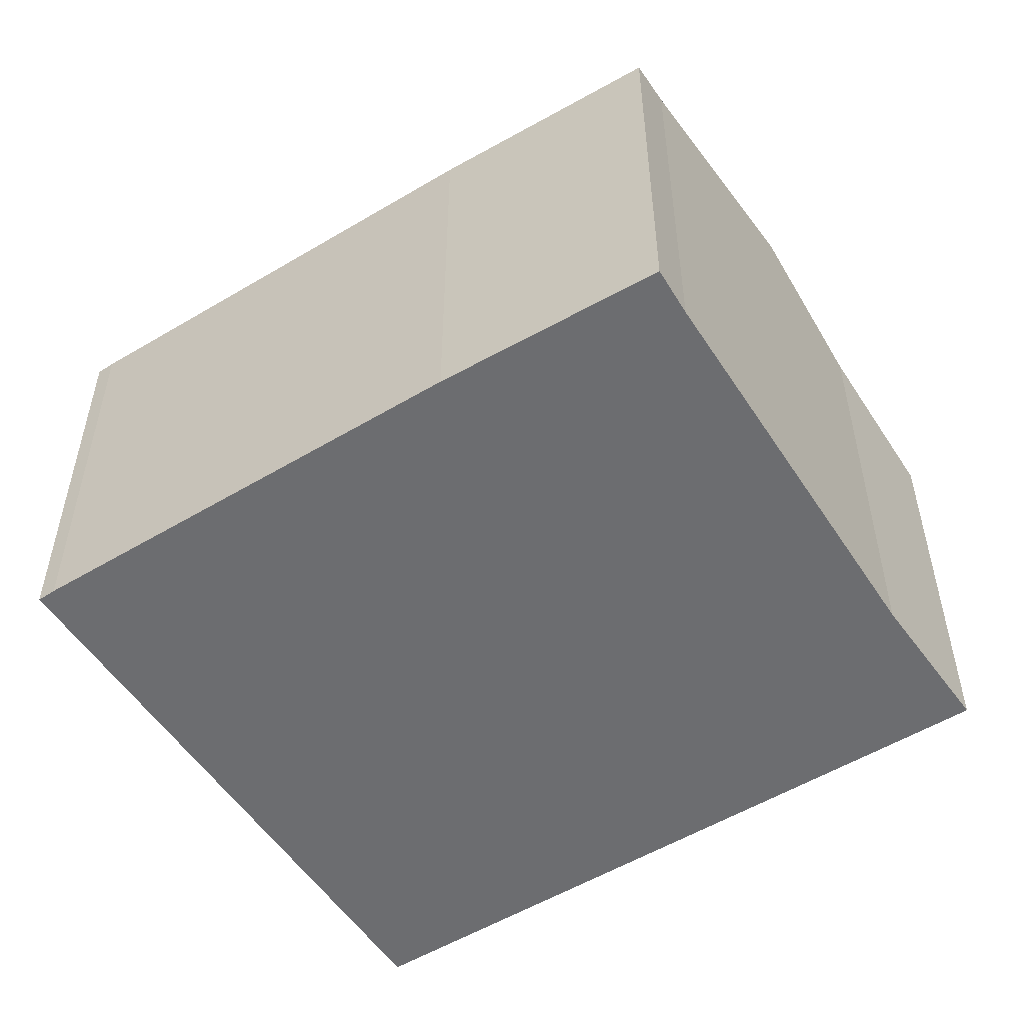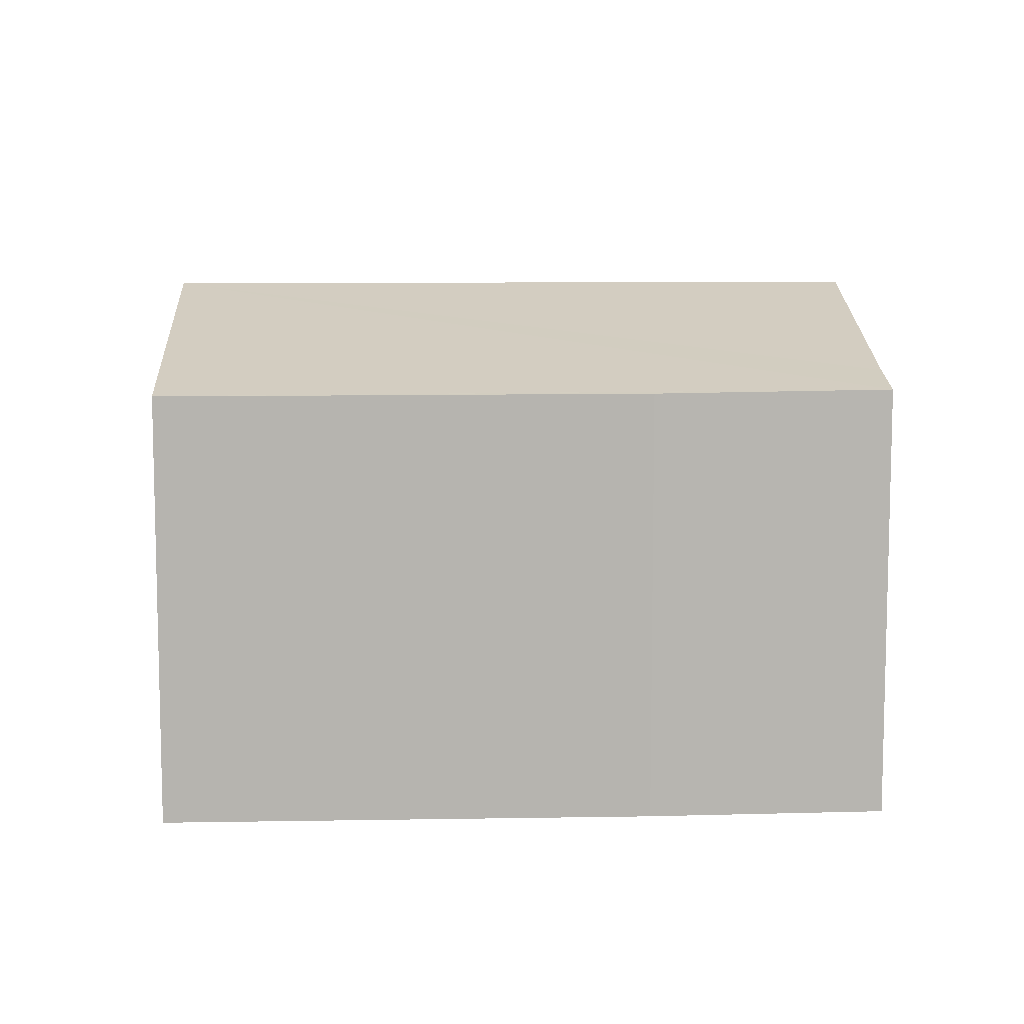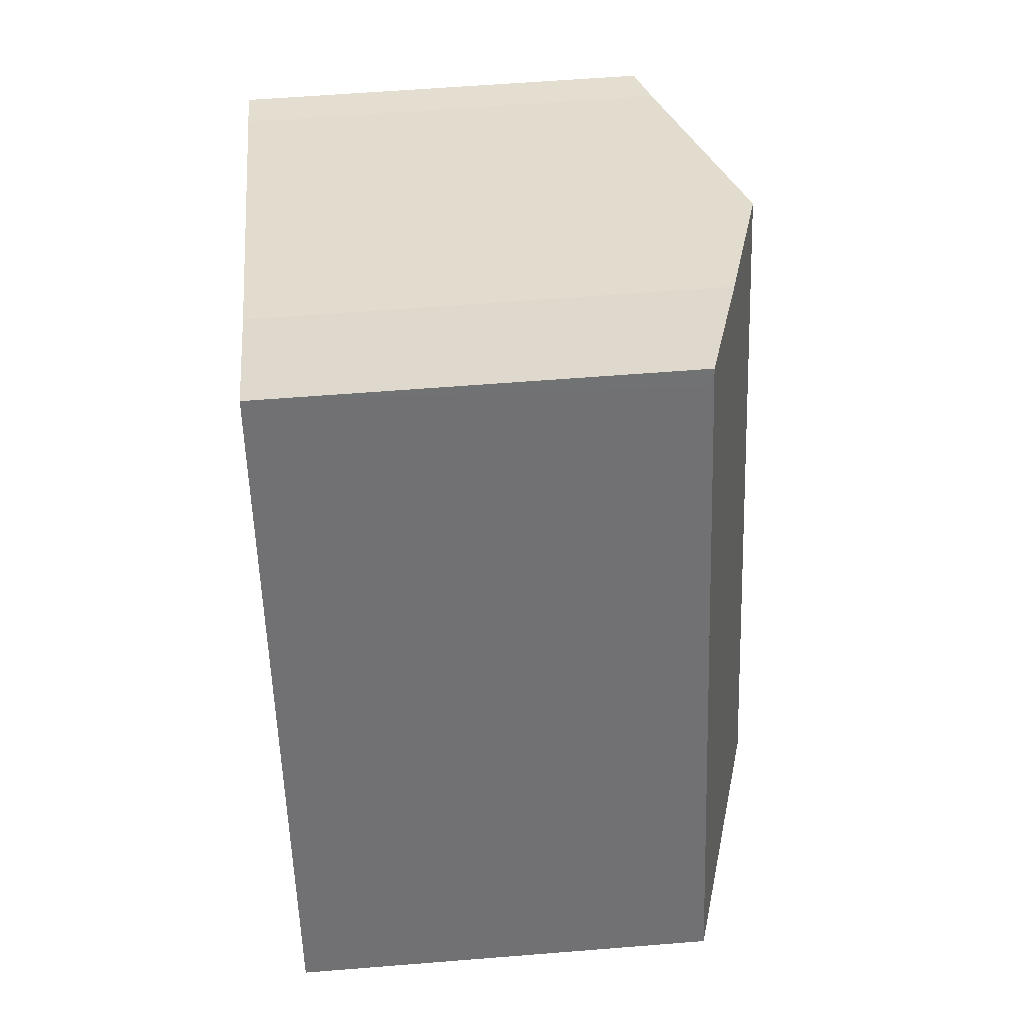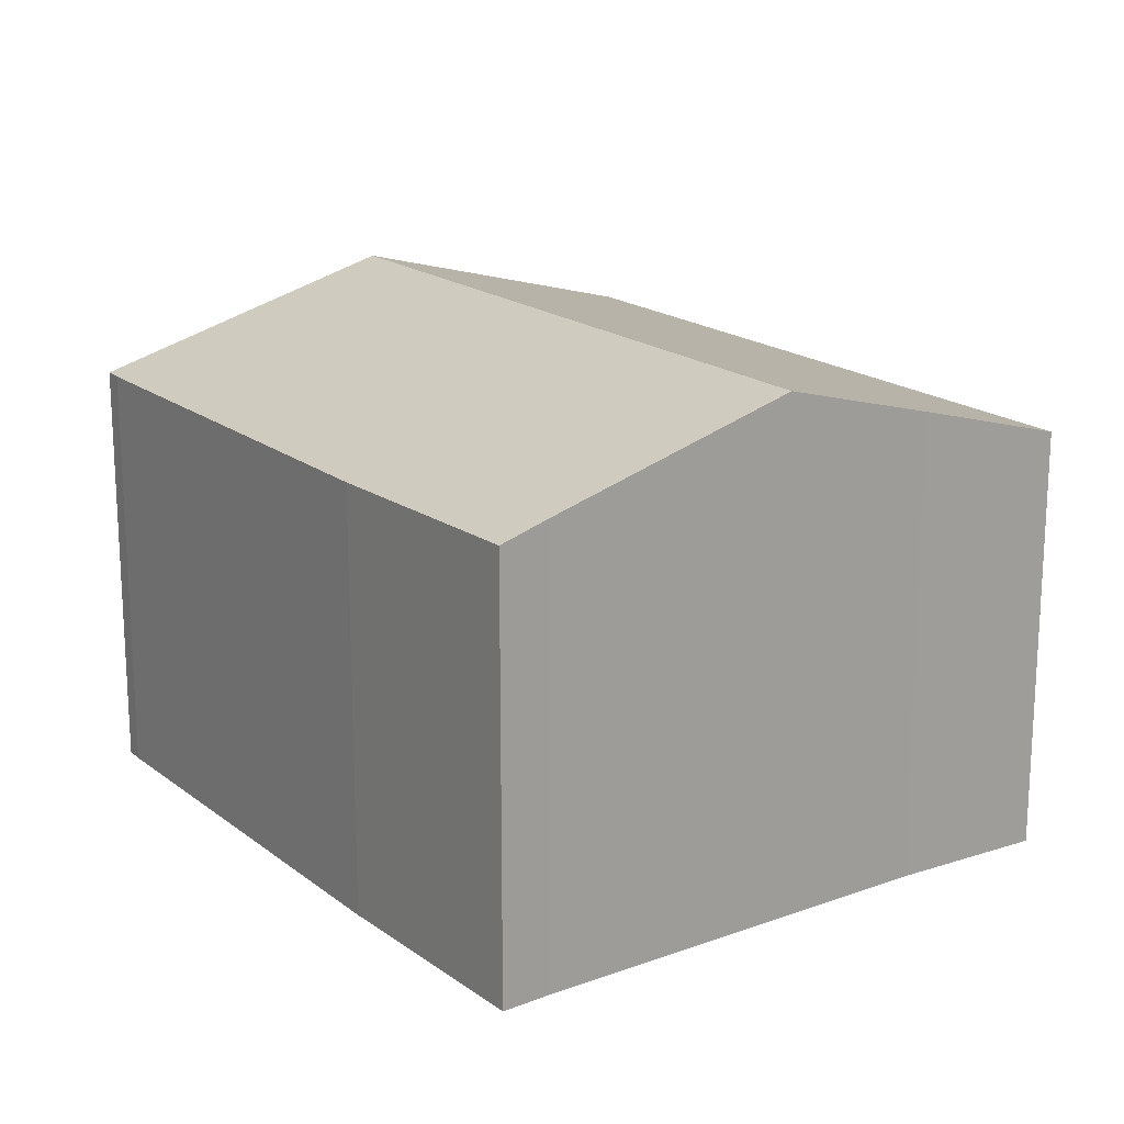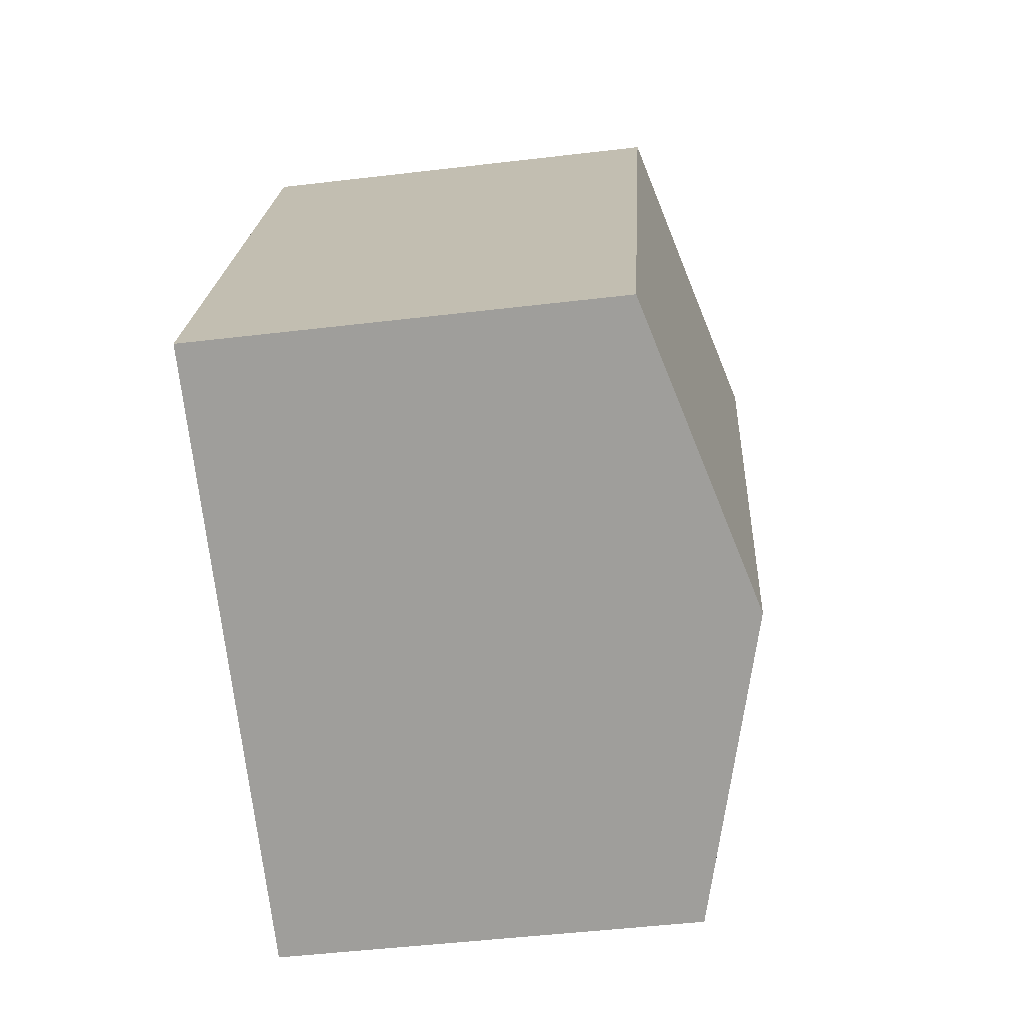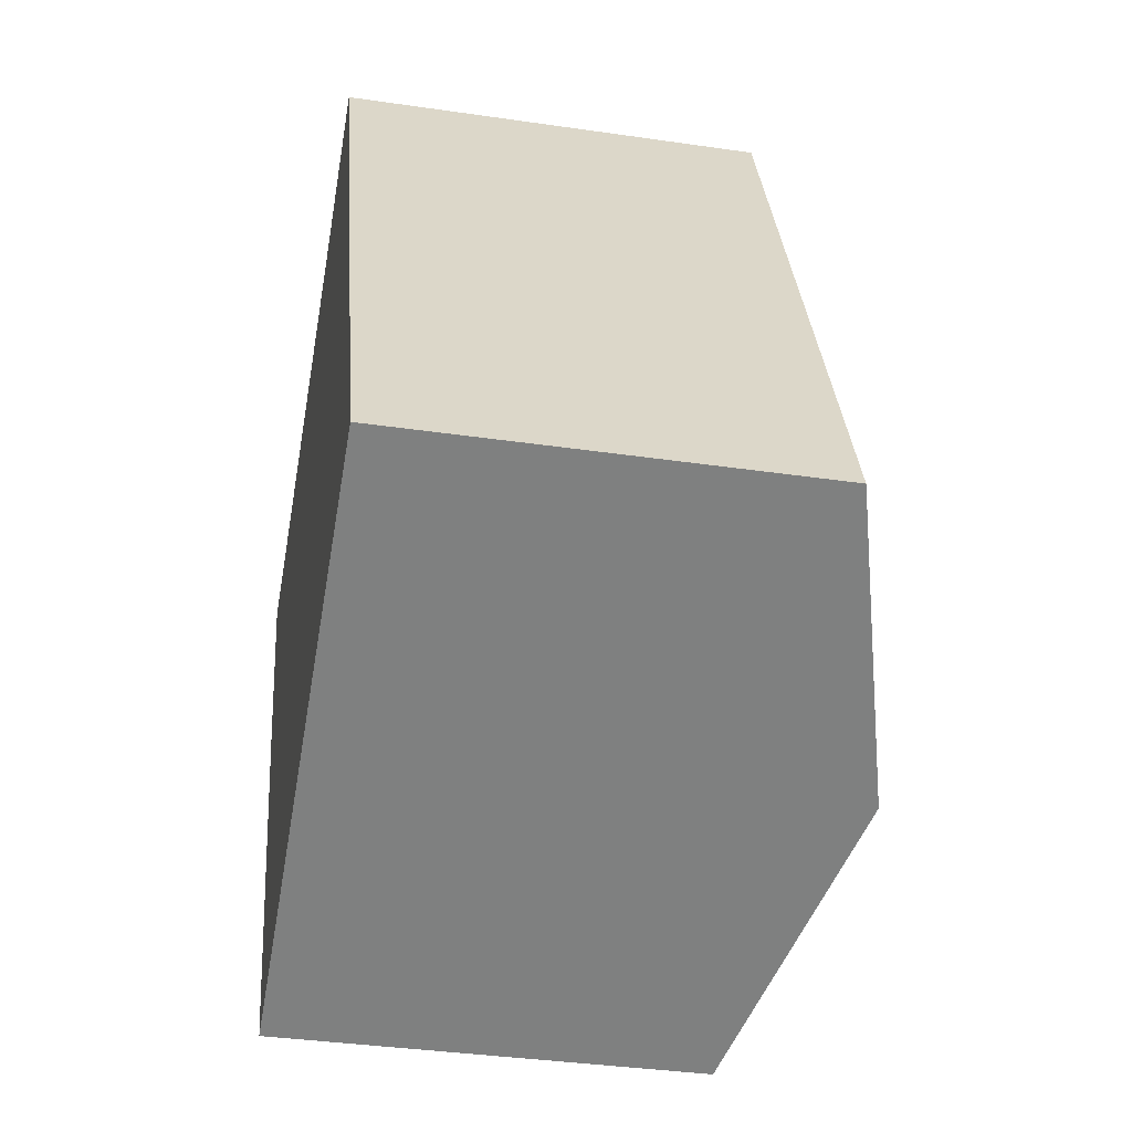
<metadata>
{"format":"obj","ext":"obj","renderer":"f3d","projection":"perspective","resolution":1024,"background":"white","views":[{"elev":-54.0,"azim":-80.2,"up":"+Y"},{"elev":9.6,"azim":-115.2,"up":"+Y"},{"elev":57.8,"azim":85.2,"up":"+Z"},{"elev":18.4,"azim":-57.6,"up":"+Y"},{"elev":-48.3,"azim":97.6,"up":"+Z"},{"elev":-36.8,"azim":79.3,"up":"+Z"}]}
</metadata>
<code>
v  0 5.907 3.617e-16
v  3.637 5.876 -8.976
v  1.158 5.879 -3.033
v  3.749 5.879 -9.216
v  7.787 7.065 -7.49
v  0.658 6.096 0.248
v  3.972 7.065 1.618
v  6.04 6.461 2.473
v  11.82 5.879 -5.764
v  7.987 5.879 3.399
v  8.087 5.879 3.161
v  3.749 5.643e-16 -9.216
v  3.637 5.496e-16 -8.976
v  1.158 1.857e-16 -3.033
v  0 0 0
v  0.658 -1.519e-17 0.248
v  6.04 -1.514e-16 2.473
v  3.972 -9.907e-17 1.618
v  7.987 -2.081e-16 3.399
v  11.82 3.529e-16 -5.764
v  8.087 -1.936e-16 3.161
v  7.787 4.586e-16 -7.49
g defaultobject
f 1 2 3
f 2 1 4
f 4 1 5
f 5 1 6
f 5 6 7
f 8 5 7
f 5 8 9
f 9 8 10
f 9 10 11
f 12 2 4
f 2 12 13
f 2 14 3
f 14 2 13
f 15 3 14
f 15 1 3
f 1 16 6
f 16 1 15
f 16 7 6
f 7 16 8
f 8 16 17
f 17 16 18
f 17 10 8
f 10 17 19
f 19 11 10
f 11 19 9
f 9 19 20
f 20 19 21
f 5 12 4
f 12 5 9
f 12 9 22
f 22 9 20
f 14 16 15
f 16 14 18
f 18 14 13
f 18 13 17
f 17 13 19
f 19 13 12
f 19 12 22
f 19 22 21
f 21 22 20

</code>
